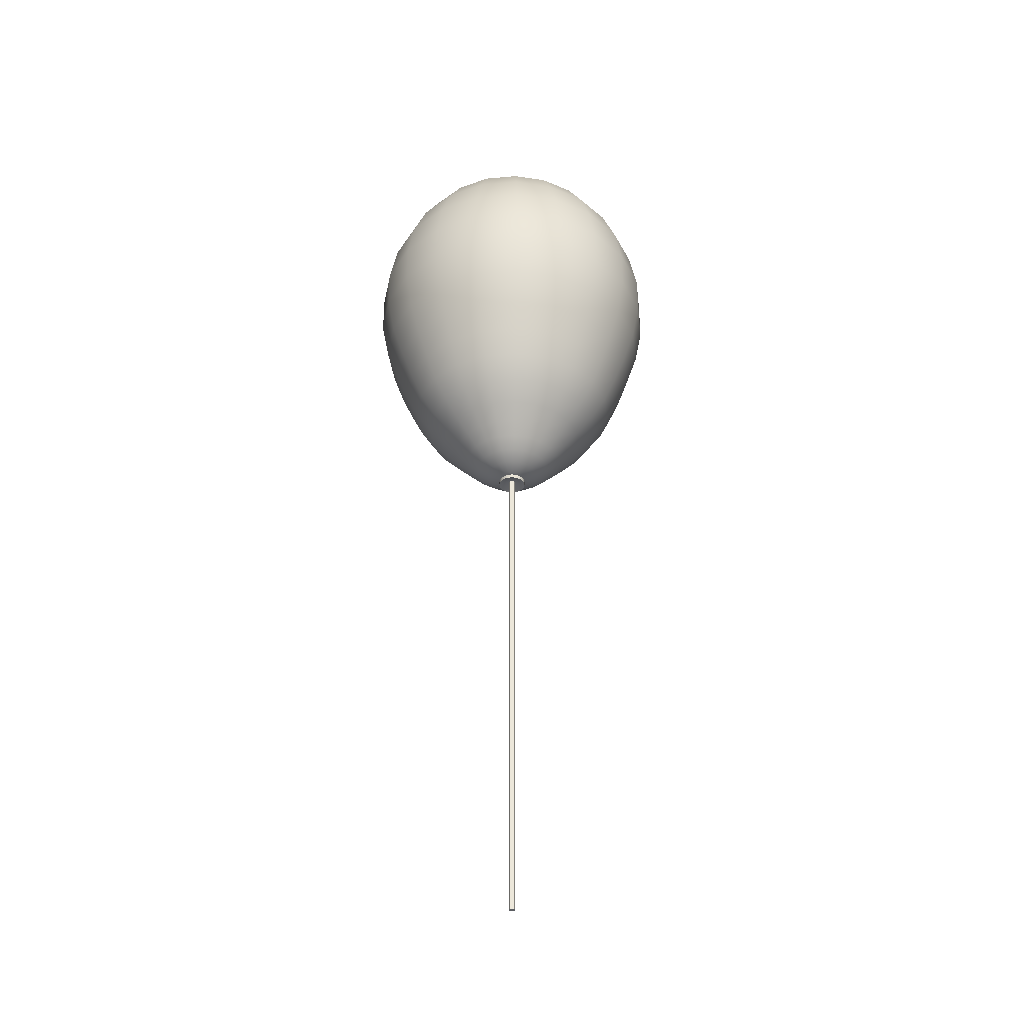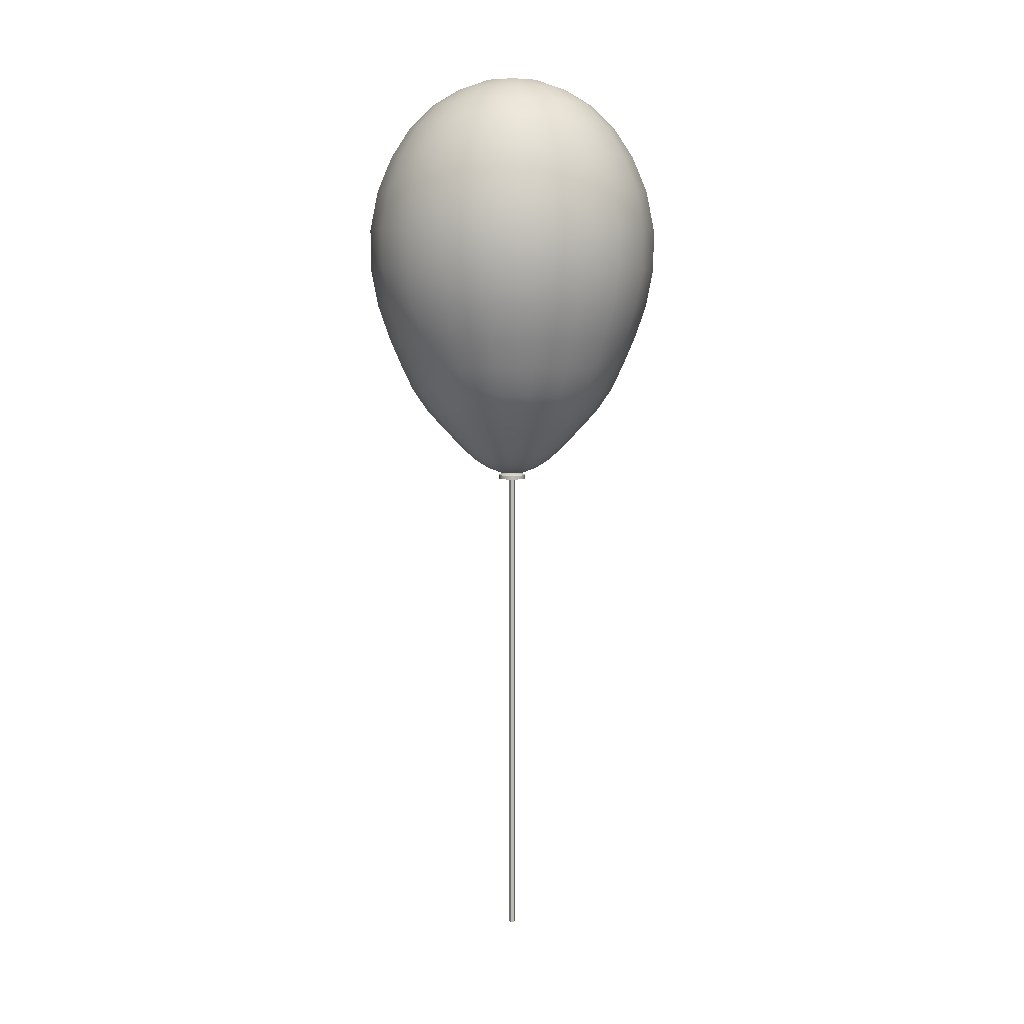
<metadata>
{"format":"obj","ext":"obj","renderer":"f3d","projection":"perspective","resolution":1024,"background":"white","views":[{"elev":-36.1,"azim":51.8,"up":"+Y"},{"elev":7.1,"azim":-99.7,"up":"+Y"}]}
</metadata>
<code>
g default
v -0.2188 7.546 -0.07109
v -0.1861 7.546 -0.1352
v -0.1352 7.546 -0.1861
v -0.07109 7.546 -0.2188
v -0 7.546 -0.2301
v 0.07109 7.546 -0.2188
v 0.1352 7.546 -0.1861
v 0.1861 7.546 -0.1352
v 0.2188 7.546 -0.07109
v 0.2301 7.546 0
v 0.2188 7.546 0.07109
v 0.1861 7.546 0.1352
v 0.1352 7.546 0.1861
v 0.07109 7.546 0.2188
v 0 7.546 0.2301
v -0.07109 7.546 0.2188
v -0.1352 7.546 0.1861
v -0.1861 7.546 0.1352
v -0.2188 7.546 0.07109
v -0.2301 7.546 0
v -0.4322 7.467 -0.1404
v -0.3677 7.467 -0.2671
v -0.2671 7.467 -0.3677
v -0.1404 7.467 -0.4322
v -0 7.467 -0.4544
v 0.1404 7.467 -0.4322
v 0.2671 7.467 -0.3677
v 0.3677 7.467 -0.2671
v 0.4322 7.467 -0.1404
v 0.4544 7.467 0
v 0.4322 7.467 0.1404
v 0.3677 7.467 0.2671
v 0.2671 7.467 0.3677
v 0.1404 7.467 0.4322
v 0 7.467 0.4544
v -0.1404 7.467 0.4322
v -0.2671 7.467 0.3677
v -0.3677 7.467 0.2671
v -0.4322 7.467 0.1404
v -0.4544 7.467 0
v -0.635 7.337 -0.2063
v -0.5401 7.337 -0.3924
v -0.3924 7.337 -0.5401
v -0.2063 7.337 -0.635
v -0 7.337 -0.6676
v 0.2063 7.337 -0.635
v 0.3924 7.337 -0.5401
v 0.5401 7.337 -0.3924
v 0.635 7.337 -0.2063
v 0.6676 7.337 0
v 0.635 7.337 0.2063
v 0.5401 7.337 0.3924
v 0.3924 7.337 0.5401
v 0.2063 7.337 0.635
v 0 7.337 0.6676
v -0.2063 7.337 0.635
v -0.3924 7.337 0.5401
v -0.5401 7.337 0.3924
v -0.635 7.337 0.2063
v -0.6676 7.337 0
v -0.8175 7.15 -0.2656
v -0.6954 7.15 -0.5052
v -0.5052 7.15 -0.6954
v -0.2656 7.15 -0.8175
v -0 7.15 -0.8596
v 0.2656 7.15 -0.8175
v 0.5052 7.15 -0.6954
v 0.6954 7.15 -0.5052
v 0.8175 7.15 -0.2656
v 0.8596 7.15 0
v 0.8175 7.15 0.2656
v 0.6954 7.15 0.5052
v 0.5052 7.15 0.6954
v 0.2656 7.15 0.8175
v 0 7.15 0.8596
v -0.2656 7.15 0.8175
v -0.5052 7.15 0.6954
v -0.6954 7.15 0.5052
v -0.8175 7.15 0.2656
v -0.8596 7.15 0
v -0.9676 6.907 -0.3144
v -0.8231 6.907 -0.598
v -0.598 6.907 -0.8231
v -0.3144 6.907 -0.9676
v -0 6.907 -1.017
v 0.3144 6.907 -0.9676
v 0.598 6.907 -0.8231
v 0.8231 6.907 -0.598
v 0.9676 6.907 -0.3144
v 1.017 6.907 0
v 0.9676 6.907 0.3144
v 0.8231 6.907 0.598
v 0.598 6.907 0.8231
v 0.3144 6.907 0.9676
v 0 6.907 1.017
v -0.3144 6.907 0.9676
v -0.598 6.907 0.8231
v -0.8231 6.907 0.598
v -0.9676 6.907 0.3144
v -1.017 6.907 0
v -1.079 6.625 -0.3507
v -0.9182 6.625 -0.6671
v -0.6671 6.625 -0.9182
v -0.3507 6.625 -1.079
v -0 6.625 -1.135
v 0.3507 6.625 -1.079
v 0.6671 6.625 -0.9182
v 0.9182 6.625 -0.6671
v 1.079 6.625 -0.3507
v 1.135 6.625 0
v 1.079 6.625 0.3507
v 0.9182 6.625 0.6671
v 0.6671 6.625 0.9182
v 0.3507 6.625 1.079
v 0 6.625 1.135
v -0.3507 6.625 1.079
v -0.6671 6.625 0.9182
v -0.9182 6.625 0.6671
v -1.079 6.625 0.3507
v -1.135 6.625 0
v -1.139 6.311 -0.3702
v -0.9693 6.311 -0.7042
v -0.7042 6.311 -0.9693
v -0.3702 6.311 -1.139
v -0 6.311 -1.198
v 0.3702 6.311 -1.139
v 0.7042 6.311 -0.9693
v 0.9693 6.311 -0.7042
v 1.139 6.311 -0.3702
v 1.198 6.311 0
v 1.139 6.311 0.3702
v 0.9693 6.311 0.7042
v 0.7042 6.311 0.9693
v 0.3702 6.311 1.139
v 0 6.311 1.198
v -0.3702 6.311 1.139
v -0.7042 6.311 0.9693
v -0.9693 6.311 0.7042
v -1.139 6.311 0.3702
v -1.198 6.311 0
v -1.138 5.985 -0.3697
v -0.968 5.985 -0.7033
v -0.7033 5.985 -0.968
v -0.3697 5.985 -1.138
v -0 5.985 -1.197
v 0.3697 5.985 -1.138
v 0.7033 5.985 -0.968
v 0.968 5.985 -0.7033
v 1.138 5.985 -0.3697
v 1.197 5.985 0
v 1.138 5.985 0.3697
v 0.968 5.985 0.7033
v 0.7033 5.985 0.968
v 0.3697 5.985 1.138
v 0 5.985 1.197
v -0.3697 5.985 1.138
v -0.7033 5.985 0.968
v -0.968 5.985 0.7033
v -1.138 5.985 0.3697
v -1.197 5.985 0
v -1.082 5.68 -0.3517
v -0.9208 5.68 -0.669
v -0.669 5.68 -0.9208
v -0.3517 5.68 -1.082
v -0 5.68 -1.138
v 0.3517 5.68 -1.082
v 0.669 5.68 -0.9208
v 0.9208 5.68 -0.669
v 1.082 5.68 -0.3517
v 1.138 5.68 0
v 1.082 5.68 0.3517
v 0.9208 5.68 0.669
v 0.669 5.68 0.9208
v 0.3517 5.68 1.082
v 0 5.68 1.138
v -0.3517 5.68 1.082
v -0.669 5.68 0.9208
v -0.9208 5.68 0.669
v -1.082 5.68 0.3517
v -1.138 5.68 0
v -0.9944 5.412 -0.3231
v -0.8458 5.412 -0.6145
v -0.6145 5.412 -0.8458
v -0.3231 5.412 -0.9944
v 0 5.412 -1.046
v 0.3231 5.412 -0.9944
v 0.6145 5.412 -0.8458
v 0.8458 5.412 -0.6145
v 0.9944 5.412 -0.3231
v 1.046 5.412 0
v 0.9944 5.412 0.3231
v 0.8458 5.412 0.6145
v 0.6145 5.412 0.8458
v 0.3231 5.412 0.9944
v 0 5.412 1.046
v -0.3231 5.412 0.9944
v -0.6145 5.412 0.8458
v -0.8458 5.412 0.6145
v -0.9944 5.412 0.3231
v -1.046 5.412 0
v -0.9013 5.181 -0.2929
v -0.7667 5.181 -0.557
v -0.557 5.181 -0.7667
v -0.2929 5.181 -0.9013
v 0 5.181 -0.9477
v 0.2929 5.181 -0.9013
v 0.557 5.181 -0.7667
v 0.7667 5.181 -0.557
v 0.9013 5.181 -0.2929
v 0.9477 5.181 0
v 0.9013 5.181 0.2929
v 0.7667 5.181 0.557
v 0.557 5.181 0.7667
v 0.2929 5.181 0.9013
v 0 5.181 0.9477
v -0.2929 5.181 0.9013
v -0.557 5.181 0.7667
v -0.7667 5.181 0.557
v -0.9013 5.181 0.2929
v -0.9477 5.181 0
v -0.8096 4.978 -0.2631
v -0.6887 4.978 -0.5004
v -0.5004 4.978 -0.6887
v -0.2631 4.978 -0.8096
v 0 4.978 -0.8513
v 0.2631 4.978 -0.8096
v 0.5004 4.978 -0.6887
v 0.6887 4.978 -0.5004
v 0.8096 4.978 -0.2631
v 0.8513 4.978 0
v 0.8096 4.978 0.2631
v 0.6887 4.978 0.5004
v 0.5004 4.978 0.6887
v 0.2631 4.978 0.8096
v 0 4.978 0.8513
v -0.2631 4.978 0.8096
v -0.5004 4.978 0.6887
v -0.6887 4.978 0.5004
v -0.8096 4.978 0.2631
v -0.8513 4.978 0
v -0.6918 4.797 -0.2248
v -0.5885 4.797 -0.4276
v -0.4276 4.797 -0.5885
v -0.2248 4.797 -0.6918
v 0 4.797 -0.7274
v 0.2248 4.797 -0.6918
v 0.4276 4.797 -0.5885
v 0.5885 4.797 -0.4276
v 0.6918 4.797 -0.2248
v 0.7274 4.797 0
v 0.6918 4.797 0.2248
v 0.5885 4.797 0.4276
v 0.4276 4.797 0.5885
v 0.2248 4.797 0.6918
v 0 4.797 0.7274
v -0.2248 4.797 0.6918
v -0.4276 4.797 0.5885
v -0.5885 4.797 0.4276
v -0.6918 4.797 0.2248
v -0.7274 4.797 0
v -0.5678 4.651 -0.1845
v -0.483 4.651 -0.3509
v -0.3509 4.651 -0.483
v -0.1845 4.651 -0.5678
v 0 4.651 -0.5971
v 0.1845 4.651 -0.5678
v 0.3509 4.651 -0.483
v 0.483 4.651 -0.3509
v 0.5678 4.651 -0.1845
v 0.5971 4.651 0
v 0.5678 4.651 0.1845
v 0.483 4.651 0.3509
v 0.3509 4.651 0.483
v 0.1845 4.651 0.5678
v 0 4.651 0.5971
v -0.1845 4.651 0.5678
v -0.3509 4.651 0.483
v -0.483 4.651 0.3509
v -0.5678 4.651 0.1845
v -0.5971 4.651 0
v -0.4635 4.537 -0.1506
v -0.3943 4.537 -0.2865
v -0.2865 4.537 -0.3943
v -0.1506 4.537 -0.4635
v 0 4.537 -0.4873
v 0.1506 4.537 -0.4635
v 0.2865 4.537 -0.3943
v 0.3943 4.537 -0.2865
v 0.4635 4.537 -0.1506
v 0.4873 4.537 0
v 0.4635 4.537 0.1506
v 0.3943 4.537 0.2865
v 0.2865 4.537 0.3943
v 0.1506 4.537 0.4635
v 0 4.537 0.4873
v -0.1506 4.537 0.4635
v -0.2865 4.537 0.3943
v -0.3943 4.537 0.2865
v -0.4635 4.537 0.1506
v -0.4873 4.537 0
v -0.3761 4.443 -0.1222
v -0.32 4.443 -0.2325
v -0.2325 4.443 -0.32
v -0.1222 4.443 -0.3761
v 0 4.443 -0.3955
v 0.1222 4.443 -0.3761
v 0.2325 4.443 -0.32
v 0.32 4.443 -0.2325
v 0.3761 4.443 -0.1222
v 0.3955 4.443 0
v 0.3761 4.443 0.1222
v 0.32 4.443 0.2325
v 0.2325 4.443 0.32
v 0.1222 4.443 0.3761
v 0 4.443 0.3955
v -0.1222 4.443 0.3761
v -0.2325 4.443 0.32
v -0.32 4.443 0.2325
v -0.3761 4.443 0.1222
v -0.3955 4.443 0
v -0.2905 4.363 -0.0944
v -0.2471 4.363 -0.1796
v -0.1796 4.363 -0.2471
v -0.0944 4.363 -0.2905
v 0 4.363 -0.3055
v 0.0944 4.363 -0.2905
v 0.1796 4.363 -0.2471
v 0.2471 4.363 -0.1796
v 0.2905 4.363 -0.0944
v 0.3055 4.363 0
v 0.2905 4.363 0.0944
v 0.2471 4.363 0.1796
v 0.1796 4.363 0.2471
v 0.0944 4.363 0.2905
v 0 4.363 0.3055
v -0.0944 4.363 0.2905
v -0.1796 4.363 0.2471
v -0.2471 4.363 0.1796
v -0.2905 4.363 0.0944
v -0.3055 4.363 0
v -0.1982 4.302 -0.06439
v -0.1686 4.302 -0.1225
v -0.1225 4.302 -0.1686
v -0.06439 4.302 -0.1982
v 0 4.302 -0.2084
v 0.06439 4.302 -0.1982
v 0.1225 4.302 -0.1686
v 0.1686 4.302 -0.1225
v 0.1982 4.302 -0.06439
v 0.2084 4.302 0
v 0.1982 4.302 0.06439
v 0.1686 4.302 0.1225
v 0.1225 4.302 0.1686
v 0.06439 4.302 0.1982
v 0 4.302 0.2084
v -0.06439 4.302 0.1982
v -0.1225 4.302 0.1686
v -0.1686 4.302 0.1225
v -0.1982 4.302 0.06439
v -0.2084 4.302 0
v -0.1006 4.262 -0.03267
v -0.08554 4.262 -0.06215
v -0.06215 4.262 -0.08554
v -0.03267 4.262 -0.1006
v 0 4.262 -0.1057
v 0.03267 4.262 -0.1006
v 0.06215 4.262 -0.08554
v 0.08554 4.262 -0.06215
v 0.1006 4.262 -0.03267
v 0.1057 4.262 0
v 0.1006 4.262 0.03267
v 0.08554 4.262 0.06215
v 0.06215 4.262 0.08554
v 0.03267 4.262 0.1006
v 0 4.262 0.1057
v -0.03267 4.262 0.1006
v -0.06215 4.262 0.08554
v -0.08554 4.262 0.06215
v -0.1006 4.262 0.03267
v -0.1057 4.262 0
v -0 7.572 0
v 0 4.248 0
v -0.1041 4.238 -0.03383
v -0.08858 4.238 -0.06435
v -0.06435 4.238 -0.08858
v -0.03383 4.238 -0.1041
v 0 4.238 -0.1095
v 0.03383 4.238 -0.1041
v 0.06435 4.238 -0.08858
v 0.08858 4.238 -0.06435
v 0.1041 4.238 -0.03383
v 0.1095 4.238 0
v 0.1041 4.238 0.03383
v 0.08858 4.238 0.06435
v 0.06435 4.238 0.08858
v 0.03383 4.238 0.1041
v 0 4.238 0.1095
v -0.03383 4.238 0.1041
v -0.06435 4.238 0.08858
v -0.08858 4.238 0.06435
v -0.1041 4.238 0.03383
v -0.1095 4.238 0
v -0.1041 4.207 -0.03383
v -0.08858 4.207 -0.06435
v -0.06435 4.207 -0.08858
v -0.03383 4.207 -0.1041
v 0 4.207 -0.1095
v 0.03383 4.207 -0.1041
v 0.06435 4.207 -0.08858
v 0.08858 4.207 -0.06435
v 0.1041 4.207 -0.03383
v 0.1095 4.207 0
v 0.1041 4.207 0.03383
v 0.08858 4.207 0.06435
v 0.06435 4.207 0.08858
v 0.03383 4.207 0.1041
v 0 4.207 0.1095
v -0.03383 4.207 0.1041
v -0.06435 4.207 0.08858
v -0.08858 4.207 0.06435
v -0.1041 4.207 0.03383
v -0.1095 4.207 0
v -0 4.293 0
v 0 4.245 0
v 0.007776 0.2575 -0.02393
v -0.02036 0.2575 -0.01479
v -0.02036 0.2575 0.01479
v 0.007776 0.2575 0.02393
v 0.02516 0.2575 0
v 0.007776 7.237 -0.02393
v -0.02036 7.237 -0.01479
v -0.02036 7.237 0.01479
v 0.007776 7.237 0.02393
v 0.02516 7.237 0
v 0 0.2575 0
v 0 7.237 0
g pSphere3
f 1 2 22 21
f 2 3 23 22
f 3 4 24 23
f 4 5 25 24
f 5 6 26 25
f 6 7 27 26
f 7 8 28 27
f 8 9 29 28
f 9 10 30 29
f 10 11 31 30
f 11 12 32 31
f 12 13 33 32
f 13 14 34 33
f 14 15 35 34
f 15 16 36 35
f 16 17 37 36
f 17 18 38 37
f 18 19 39 38
f 19 20 40 39
f 20 1 21 40
f 21 22 42 41
f 22 23 43 42
f 23 24 44 43
f 24 25 45 44
f 25 26 46 45
f 26 27 47 46
f 27 28 48 47
f 28 29 49 48
f 29 30 50 49
f 30 31 51 50
f 31 32 52 51
f 32 33 53 52
f 33 34 54 53
f 34 35 55 54
f 35 36 56 55
f 36 37 57 56
f 37 38 58 57
f 38 39 59 58
f 39 40 60 59
f 40 21 41 60
f 41 42 62 61
f 42 43 63 62
f 43 44 64 63
f 44 45 65 64
f 45 46 66 65
f 46 47 67 66
f 47 48 68 67
f 48 49 69 68
f 49 50 70 69
f 50 51 71 70
f 51 52 72 71
f 52 53 73 72
f 53 54 74 73
f 54 55 75 74
f 55 56 76 75
f 56 57 77 76
f 57 58 78 77
f 58 59 79 78
f 59 60 80 79
f 60 41 61 80
f 61 62 82 81
f 62 63 83 82
f 63 64 84 83
f 64 65 85 84
f 65 66 86 85
f 66 67 87 86
f 67 68 88 87
f 68 69 89 88
f 69 70 90 89
f 70 71 91 90
f 71 72 92 91
f 72 73 93 92
f 73 74 94 93
f 74 75 95 94
f 75 76 96 95
f 76 77 97 96
f 77 78 98 97
f 78 79 99 98
f 79 80 100 99
f 80 61 81 100
f 81 82 102 101
f 82 83 103 102
f 83 84 104 103
f 84 85 105 104
f 85 86 106 105
f 86 87 107 106
f 87 88 108 107
f 88 89 109 108
f 89 90 110 109
f 90 91 111 110
f 91 92 112 111
f 92 93 113 112
f 93 94 114 113
f 94 95 115 114
f 95 96 116 115
f 96 97 117 116
f 97 98 118 117
f 98 99 119 118
f 99 100 120 119
f 100 81 101 120
f 101 102 122 121
f 102 103 123 122
f 103 104 124 123
f 104 105 125 124
f 105 106 126 125
f 106 107 127 126
f 107 108 128 127
f 108 109 129 128
f 109 110 130 129
f 110 111 131 130
f 111 112 132 131
f 112 113 133 132
f 113 114 134 133
f 114 115 135 134
f 115 116 136 135
f 116 117 137 136
f 117 118 138 137
f 118 119 139 138
f 119 120 140 139
f 120 101 121 140
f 121 122 142 141
f 122 123 143 142
f 123 124 144 143
f 124 125 145 144
f 125 126 146 145
f 126 127 147 146
f 127 128 148 147
f 128 129 149 148
f 129 130 150 149
f 130 131 151 150
f 131 132 152 151
f 132 133 153 152
f 133 134 154 153
f 134 135 155 154
f 135 136 156 155
f 136 137 157 156
f 137 138 158 157
f 138 139 159 158
f 139 140 160 159
f 140 121 141 160
f 141 142 162 161
f 142 143 163 162
f 143 144 164 163
f 144 145 165 164
f 145 146 166 165
f 146 147 167 166
f 147 148 168 167
f 148 149 169 168
f 149 150 170 169
f 150 151 171 170
f 151 152 172 171
f 152 153 173 172
f 153 154 174 173
f 154 155 175 174
f 155 156 176 175
f 156 157 177 176
f 157 158 178 177
f 158 159 179 178
f 159 160 180 179
f 160 141 161 180
f 161 162 182 181
f 162 163 183 182
f 163 164 184 183
f 164 165 185 184
f 165 166 186 185
f 166 167 187 186
f 167 168 188 187
f 168 169 189 188
f 169 170 190 189
f 170 171 191 190
f 171 172 192 191
f 172 173 193 192
f 173 174 194 193
f 174 175 195 194
f 175 176 196 195
f 176 177 197 196
f 177 178 198 197
f 178 179 199 198
f 179 180 200 199
f 180 161 181 200
f 181 182 202 201
f 182 183 203 202
f 183 184 204 203
f 184 185 205 204
f 185 186 206 205
f 186 187 207 206
f 187 188 208 207
f 188 189 209 208
f 189 190 210 209
f 190 191 211 210
f 191 192 212 211
f 192 193 213 212
f 193 194 214 213
f 194 195 215 214
f 195 196 216 215
f 196 197 217 216
f 197 198 218 217
f 198 199 219 218
f 199 200 220 219
f 200 181 201 220
f 201 202 222 221
f 202 203 223 222
f 203 204 224 223
f 204 205 225 224
f 205 206 226 225
f 206 207 227 226
f 207 208 228 227
f 208 209 229 228
f 209 210 230 229
f 210 211 231 230
f 211 212 232 231
f 212 213 233 232
f 213 214 234 233
f 214 215 235 234
f 215 216 236 235
f 216 217 237 236
f 217 218 238 237
f 218 219 239 238
f 219 220 240 239
f 220 201 221 240
f 221 222 242 241
f 222 223 243 242
f 223 224 244 243
f 224 225 245 244
f 225 226 246 245
f 226 227 247 246
f 227 228 248 247
f 228 229 249 248
f 229 230 250 249
f 230 231 251 250
f 231 232 252 251
f 232 233 253 252
f 233 234 254 253
f 234 235 255 254
f 235 236 256 255
f 236 237 257 256
f 237 238 258 257
f 238 239 259 258
f 239 240 260 259
f 240 221 241 260
f 241 242 262 261
f 242 243 263 262
f 243 244 264 263
f 244 245 265 264
f 245 246 266 265
f 246 247 267 266
f 247 248 268 267
f 248 249 269 268
f 249 250 270 269
f 250 251 271 270
f 251 252 272 271
f 252 253 273 272
f 253 254 274 273
f 254 255 275 274
f 255 256 276 275
f 256 257 277 276
f 257 258 278 277
f 258 259 279 278
f 259 260 280 279
f 260 241 261 280
f 261 262 282 281
f 262 263 283 282
f 263 264 284 283
f 264 265 285 284
f 265 266 286 285
f 266 267 287 286
f 267 268 288 287
f 268 269 289 288
f 269 270 290 289
f 270 271 291 290
f 271 272 292 291
f 272 273 293 292
f 273 274 294 293
f 274 275 295 294
f 275 276 296 295
f 276 277 297 296
f 277 278 298 297
f 278 279 299 298
f 279 280 300 299
f 280 261 281 300
f 281 282 302 301
f 282 283 303 302
f 283 284 304 303
f 284 285 305 304
f 285 286 306 305
f 286 287 307 306
f 287 288 308 307
f 288 289 309 308
f 289 290 310 309
f 290 291 311 310
f 291 292 312 311
f 292 293 313 312
f 293 294 314 313
f 294 295 315 314
f 295 296 316 315
f 296 297 317 316
f 297 298 318 317
f 298 299 319 318
f 299 300 320 319
f 300 281 301 320
f 301 302 322 321
f 302 303 323 322
f 303 304 324 323
f 304 305 325 324
f 305 306 326 325
f 306 307 327 326
f 307 308 328 327
f 308 309 329 328
f 309 310 330 329
f 310 311 331 330
f 311 312 332 331
f 312 313 333 332
f 313 314 334 333
f 314 315 335 334
f 315 316 336 335
f 316 317 337 336
f 317 318 338 337
f 318 319 339 338
f 319 320 340 339
f 320 301 321 340
f 321 322 342 341
f 322 323 343 342
f 323 324 344 343
f 324 325 345 344
f 325 326 346 345
f 326 327 347 346
f 327 328 348 347
f 328 329 349 348
f 329 330 350 349
f 330 331 351 350
f 331 332 352 351
f 332 333 353 352
f 333 334 354 353
f 334 335 355 354
f 335 336 356 355
f 336 337 357 356
f 337 338 358 357
f 338 339 359 358
f 339 340 360 359
f 340 321 341 360
f 341 342 362 361
f 342 343 363 362
f 343 344 364 363
f 344 345 365 364
f 345 346 366 365
f 346 347 367 366
f 347 348 368 367
f 348 349 369 368
f 349 350 370 369
f 350 351 371 370
f 351 352 372 371
f 352 353 373 372
f 353 354 374 373
f 354 355 375 374
f 355 356 376 375
f 356 357 377 376
f 357 358 378 377
f 358 359 379 378
f 359 360 380 379
f 360 341 361 380
f 2 1 381
f 3 2 381
f 4 3 381
f 5 4 381
f 6 5 381
f 7 6 381
f 8 7 381
f 9 8 381
f 10 9 381
f 11 10 381
f 12 11 381
f 13 12 381
f 14 13 381
f 15 14 381
f 16 15 381
f 17 16 381
f 18 17 381
f 19 18 381
f 20 19 381
f 1 20 381
f 361 362 382
f 362 363 382
f 363 364 382
f 364 365 382
f 365 366 382
f 366 367 382
f 367 368 382
f 368 369 382
f 369 370 382
f 370 371 382
f 371 372 382
f 372 373 382
f 373 374 382
f 374 375 382
f 375 376 382
f 376 377 382
f 377 378 382
f 378 379 382
f 379 380 382
f 380 361 382
f 383 384 404 403
f 384 385 405 404
f 385 386 406 405
f 386 387 407 406
f 387 388 408 407
f 388 389 409 408
f 389 390 410 409
f 390 391 411 410
f 391 392 412 411
f 392 393 413 412
f 393 394 414 413
f 394 395 415 414
f 395 396 416 415
f 396 397 417 416
f 397 398 418 417
f 398 399 419 418
f 399 400 420 419
f 400 401 421 420
f 401 402 422 421
f 402 383 403 422
f 384 383 423
f 385 384 423
f 386 385 423
f 387 386 423
f 388 387 423
f 389 388 423
f 390 389 423
f 391 390 423
f 392 391 423
f 393 392 423
f 394 393 423
f 395 394 423
f 396 395 423
f 397 396 423
f 398 397 423
f 399 398 423
f 400 399 423
f 401 400 423
f 402 401 423
f 383 402 423
f 403 404 424
f 404 405 424
f 405 406 424
f 406 407 424
f 407 408 424
f 408 409 424
f 409 410 424
f 410 411 424
f 411 412 424
f 412 413 424
f 413 414 424
f 414 415 424
f 415 416 424
f 416 417 424
f 417 418 424
f 418 419 424
f 419 420 424
f 420 421 424
f 421 422 424
f 422 403 424
f 425 426 431 430
f 426 427 432 431
f 427 428 433 432
f 428 429 434 433
f 429 425 430 434
f 426 425 435
f 427 426 435
f 428 427 435
f 429 428 435
f 425 429 435
f 430 431 436
f 431 432 436
f 432 433 436
f 433 434 436
f 434 430 436

</code>
